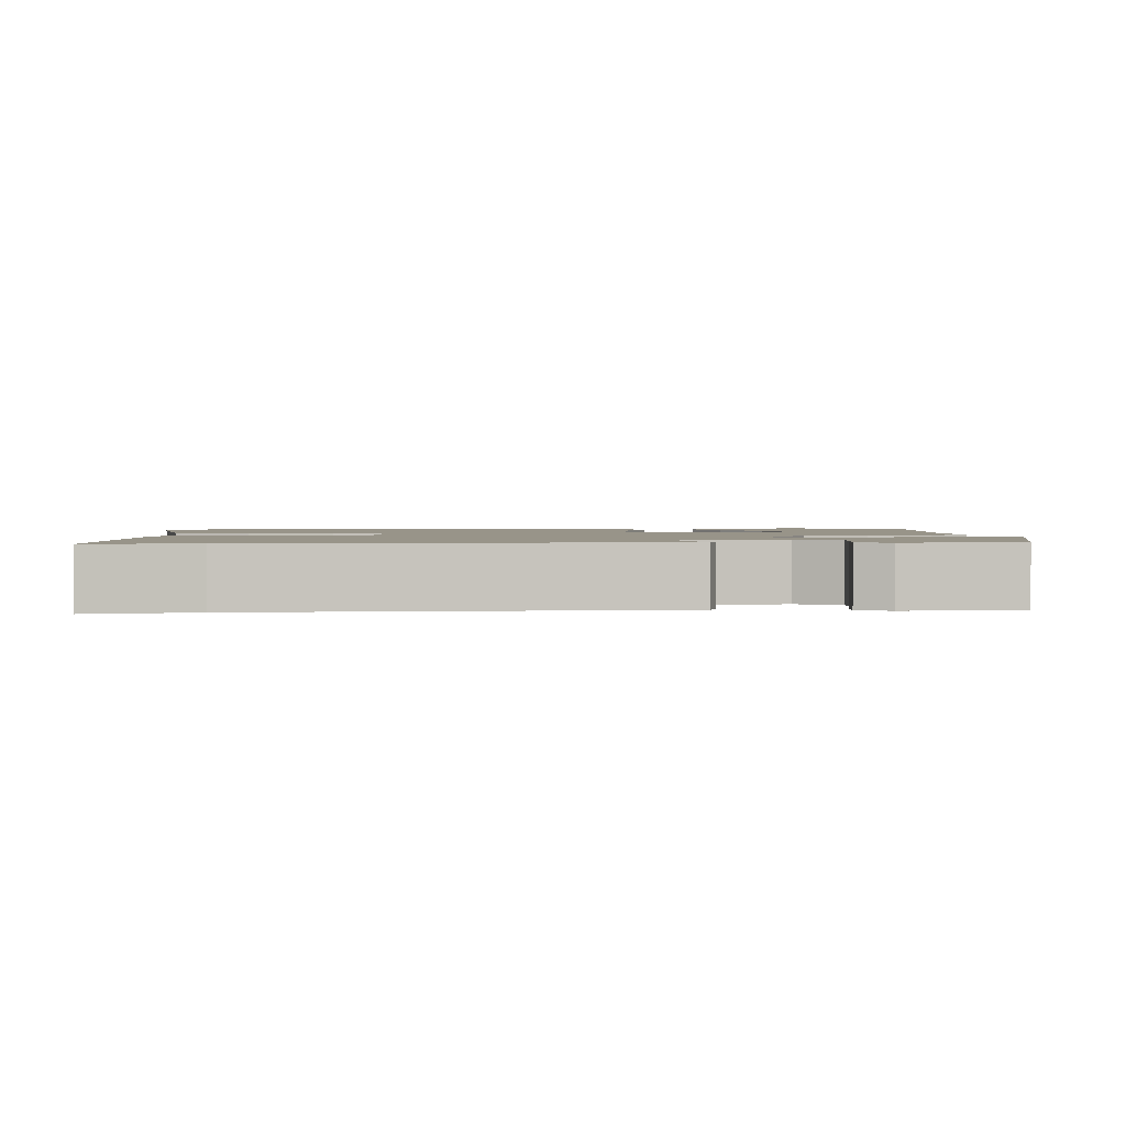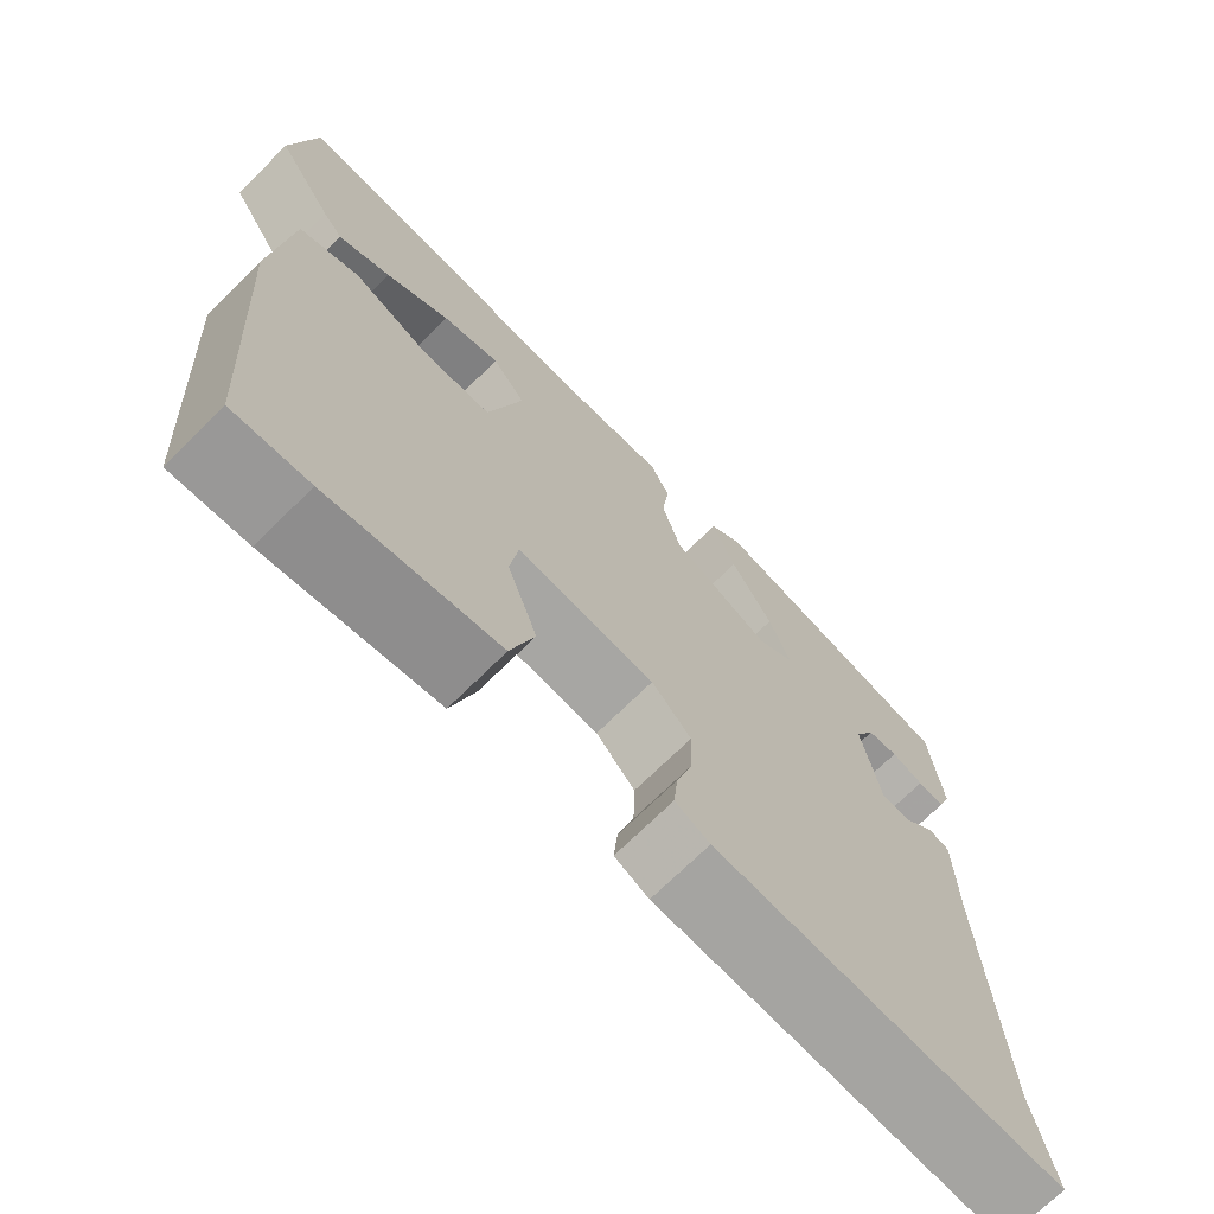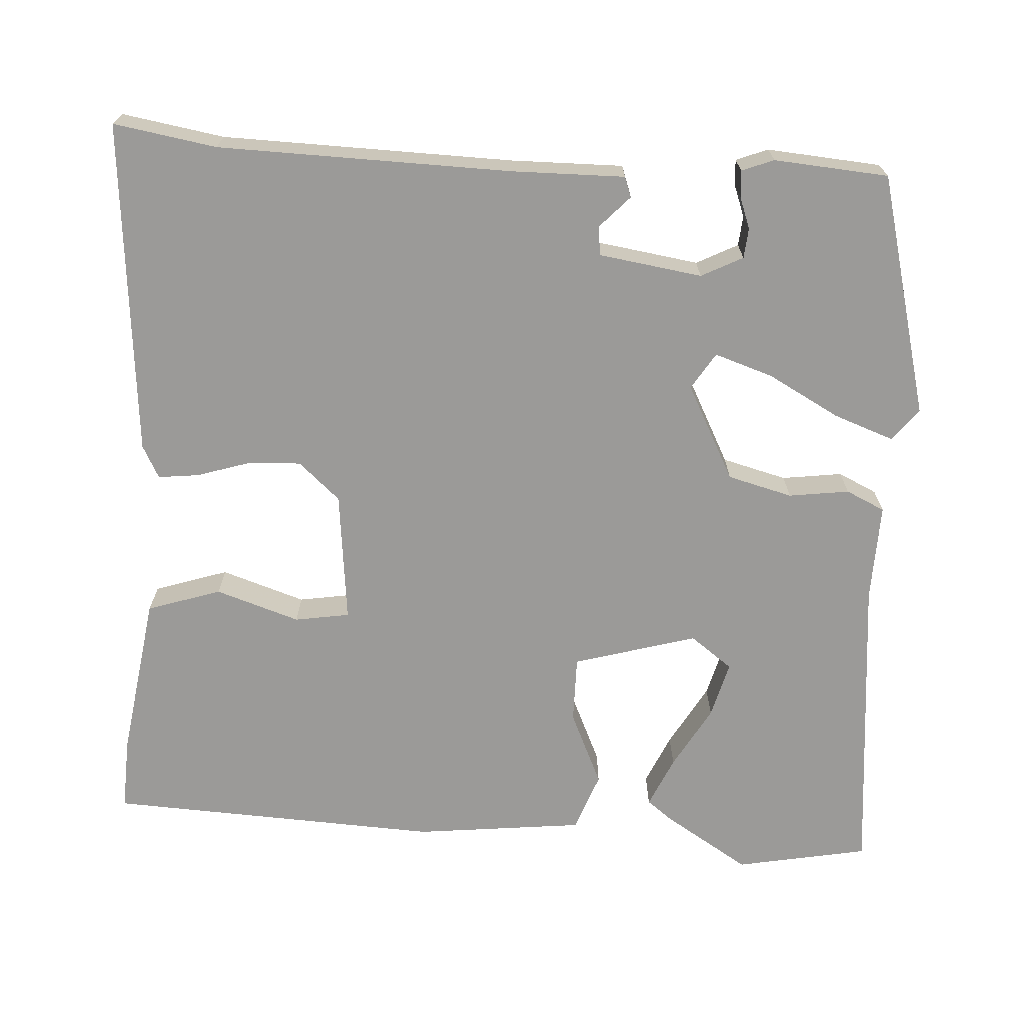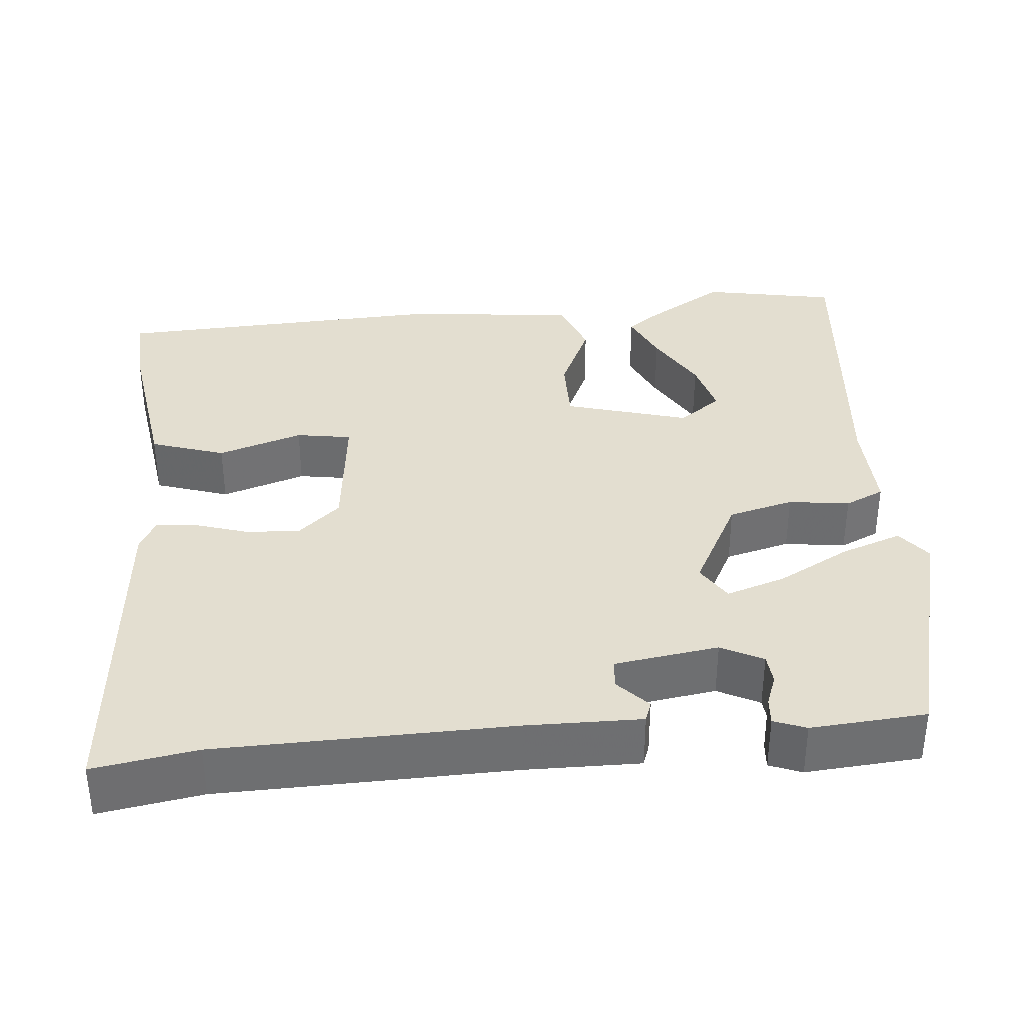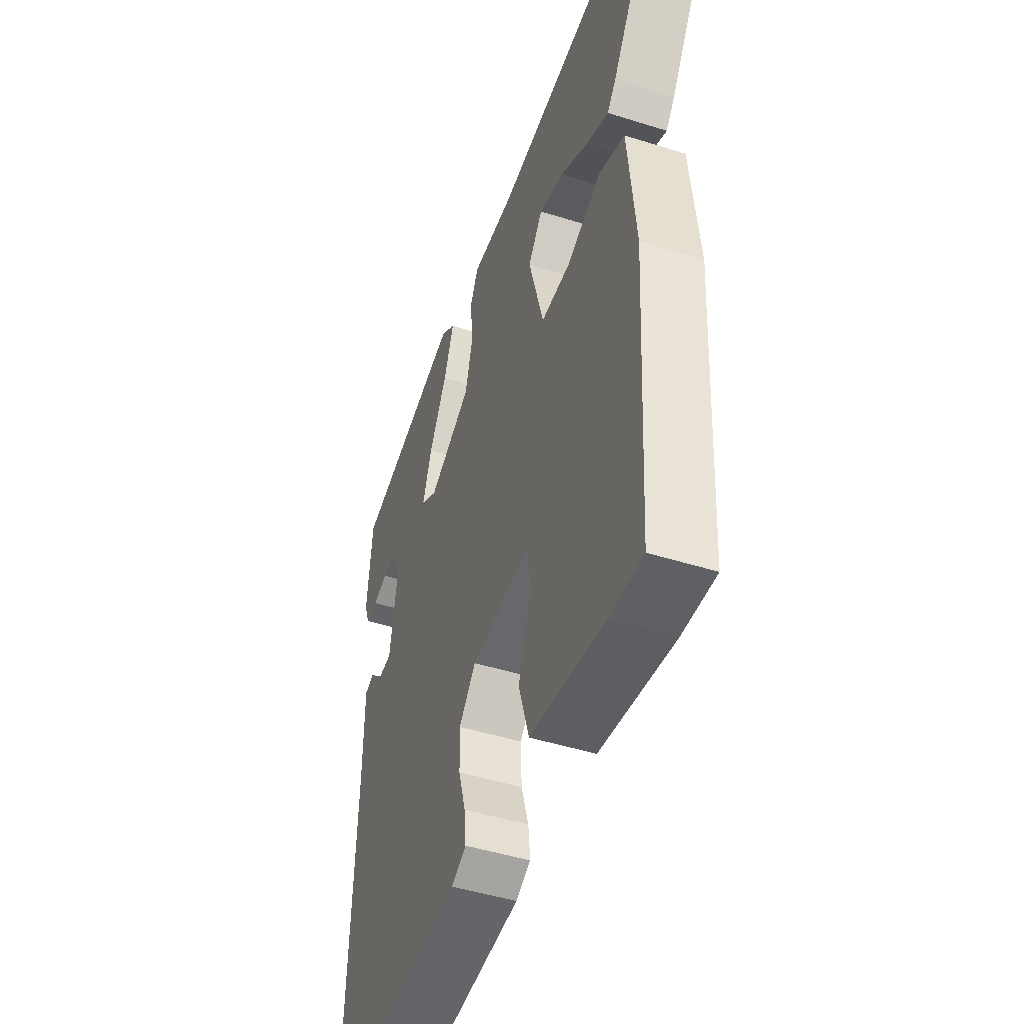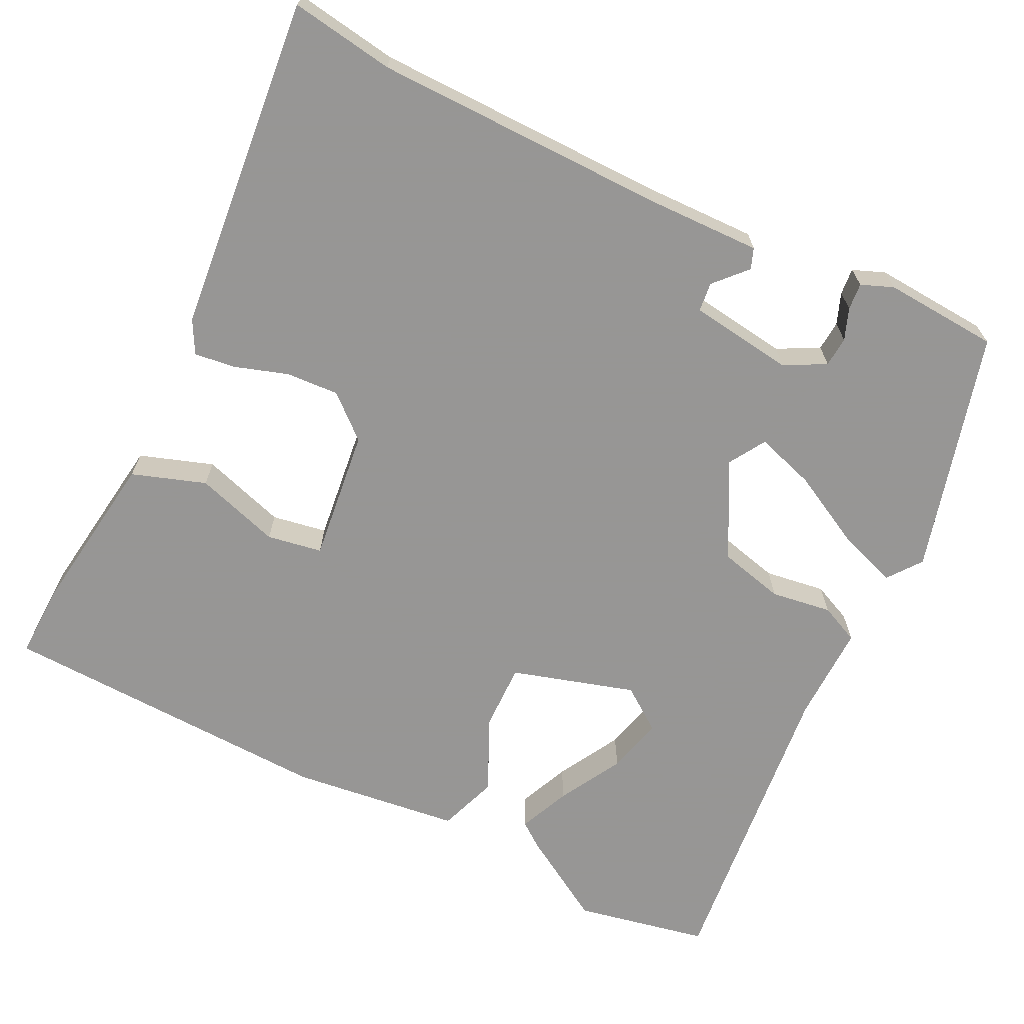
<metadata>
{"format":"obj","ext":"obj","renderer":"f3d","projection":"perspective","resolution":1024,"background":"white","views":[{"elev":1.7,"azim":-93.6,"up":"+Y"},{"elev":-71.1,"azim":134.7,"up":"+Z"},{"elev":-69.4,"azim":-92.4,"up":"+Y"},{"elev":35.9,"azim":-94.1,"up":"+Y"},{"elev":-47.6,"azim":70.5,"up":"+Z"},{"elev":-67.8,"azim":-114.6,"up":"+Y"}]}
</metadata>
<code>
v 0.493 0.07 0.539
v 0.522 0.07 0.37
v 0.452 0.07 0.262
v 0.427 0.07 0.231
v 0.363 0.07 0.261
v 0.284 0.07 0.308
v 0.213 0.07 0.328
v 0.172 0.07 0.275
v 0.214 0.07 0.118
v 0.299 0.07 0.117
v 0.394 0.07 0.158
v 0.468 0.07 0.129
v 0.488 0.07 -0.086
v 0.46 0.07 -0.509
v 0.367 0.07 -0.503
v 0.159 0.07 -0.468
v 0.13 0.07 -0.374
v 0.167 0.07 -0.268
v 0.157 0.07 -0.198
v -0.011 0.07 -0.213
v -0.059 0.07 -0.265
v -0.057 0.07 -0.332
v -0.037 0.07 -0.4
v -0.032 0.07 -0.452
v -0.074 0.07 -0.473
v -0.5 0.07 -0.502
v -0.476 0.07 -0.372
v -0.461 0.07 -0.001
v -0.46 0.07 0.143
v -0.434 0.07 0.152
v -0.395 0.07 0.114
v -0.358 0.07 0.117
v -0.336 0.07 0.248
v -0.362 0.07 0.301
v -0.4 0.07 0.305
v -0.44 0.07 0.291
v -0.474 0.07 0.289
v -0.489 0.07 0.33
v -0.475 0.07 0.475
v -0.167 0.07 0.549
v -0.126 0.07 0.516
v -0.155 0.07 0.44
v -0.206 0.07 0.35
v -0.232 0.07 0.276
v -0.186 0.07 0.246
v -0.064 0.07 0.307
v -0.041 0.07 0.389
v -0.05 0.07 0.466
v -0.026 0.07 0.515
v 0.098 0.07 0.509
v 0.493 0 0.539
v 0.522 0 0.37
v 0.452 0 0.262
v 0.427 0 0.231
v 0.363 0 0.261
v 0.284 0 0.308
v 0.213 0 0.328
v 0.172 0 0.275
v 0.214 0 0.118
v 0.299 0 0.117
v 0.394 0 0.158
v 0.468 0 0.129
v 0.488 0 -0.086
v 0.46 0 -0.509
v 0.367 0 -0.503
v 0.159 0 -0.468
v 0.13 0 -0.374
v 0.167 0 -0.268
v 0.157 0 -0.198
v -0.011 0 -0.213
v -0.059 0 -0.265
v -0.057 0 -0.332
v -0.037 0 -0.4
v -0.032 0 -0.452
v -0.074 0 -0.473
v -0.5 0 -0.502
v -0.476 0 -0.372
v -0.461 0 -0.001
v -0.46 0 0.143
v -0.434 0 0.152
v -0.395 0 0.114
v -0.358 0 0.117
v -0.336 0 0.248
v -0.362 0 0.301
v -0.4 0 0.305
v -0.44 0 0.291
v -0.474 0 0.289
v -0.489 0 0.33
v -0.475 0 0.475
v -0.167 0 0.549
v -0.126 0 0.516
v -0.155 0 0.44
v -0.206 0 0.35
v -0.232 0 0.276
v -0.186 0 0.246
v -0.064 0 0.307
v -0.041 0 0.389
v -0.05 0 0.466
v -0.026 0 0.515
v 0.098 0 0.509
f 47 48 49 50
f 46 47 50 1
f 45 46 1
f 40 41 42 43
f 40 43 44
f 39 40 44
f 38 39 44
f 35 36 37 38
f 34 35 38
f 34 38 44
f 33 34 44 45
f 28 29 30 31
f 27 28 31 32
f 26 27 32
f 25 26 32
f 22 23 24 25
f 21 22 25 32
f 20 21 32 33
f 15 16 17 18
f 15 18 19
f 14 15 19
f 13 14 19
f 10 11 12 13
f 9 10 13 19
f 8 9 19 20
f 3 4 5 6
f 3 6 7
f 2 3 7
f 1 2 7
f 45 1 7
f 20 33 45
f 8 20 45
f 7 8 45
f 100 99 98 97
f 51 100 97 96
f 51 96 95
f 93 92 91 90
f 94 93 90
f 94 90 89
f 94 89 88
f 88 87 86 85
f 88 85 84
f 94 88 84
f 95 94 84 83
f 81 80 79 78
f 82 81 78 77
f 82 77 76
f 82 76 75
f 75 74 73 72
f 82 75 72 71
f 83 82 71 70
f 68 67 66 65
f 69 68 65
f 69 65 64
f 69 64 63
f 63 62 61 60
f 69 63 60 59
f 70 69 59 58
f 56 55 54 53
f 57 56 53
f 57 53 52
f 57 52 51
f 57 51 95
f 95 83 70
f 95 70 58
f 95 58 57
f 1 51 52 2
f 2 52 53 3
f 3 53 54 4
f 4 54 55 5
f 5 55 56 6
f 6 56 57 7
f 7 57 58 8
f 8 58 59 9
f 9 59 60 10
f 10 60 61 11
f 11 61 62 12
f 12 62 63 13
f 13 63 64 14
f 14 64 65 15
f 15 65 66 16
f 16 66 67 17
f 17 67 68 18
f 18 68 69 19
f 19 69 70 20
f 20 70 71 21
f 21 71 72 22
f 22 72 73 23
f 23 73 74 24
f 24 74 75 25
f 25 75 76 26
f 26 76 77 27
f 27 77 78 28
f 28 78 79 29
f 29 79 80 30
f 30 80 81 31
f 31 81 82 32
f 32 82 83 33
f 33 83 84 34
f 34 84 85 35
f 35 85 86 36
f 36 86 87 37
f 37 87 88 38
f 38 88 89 39
f 39 89 90 40
f 40 90 91 41
f 41 91 92 42
f 42 92 93 43
f 43 93 94 44
f 44 94 95 45
f 45 95 96 46
f 46 96 97 47
f 47 97 98 48
f 48 98 99 49
f 49 99 100 50
f 50 100 51 1

</code>
